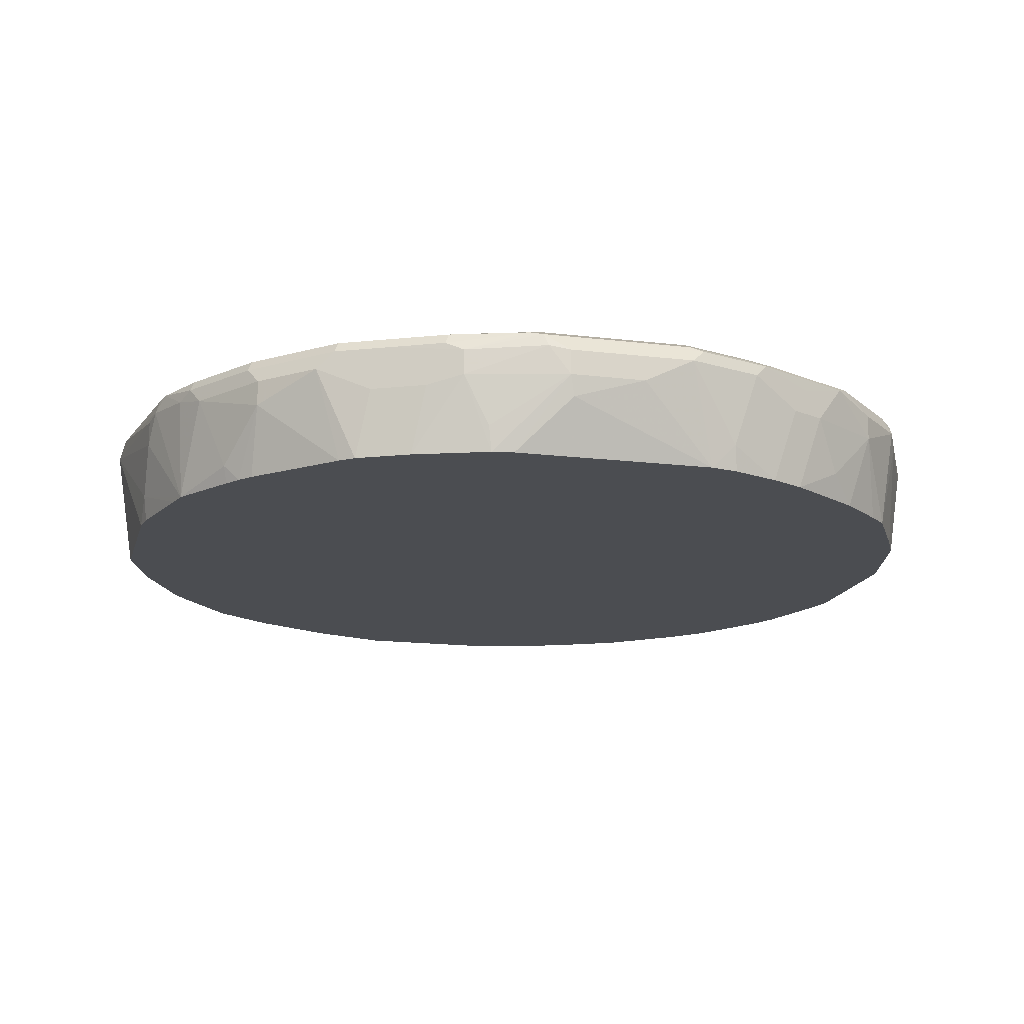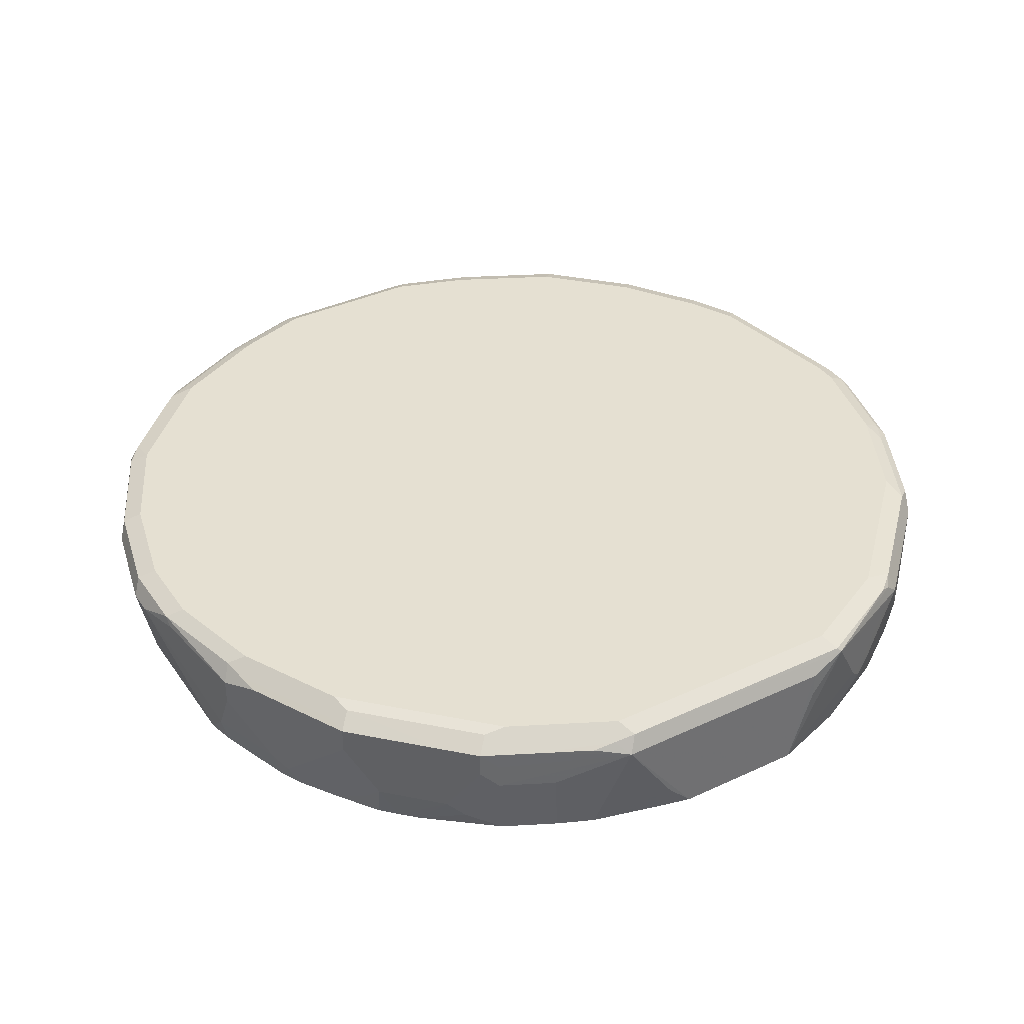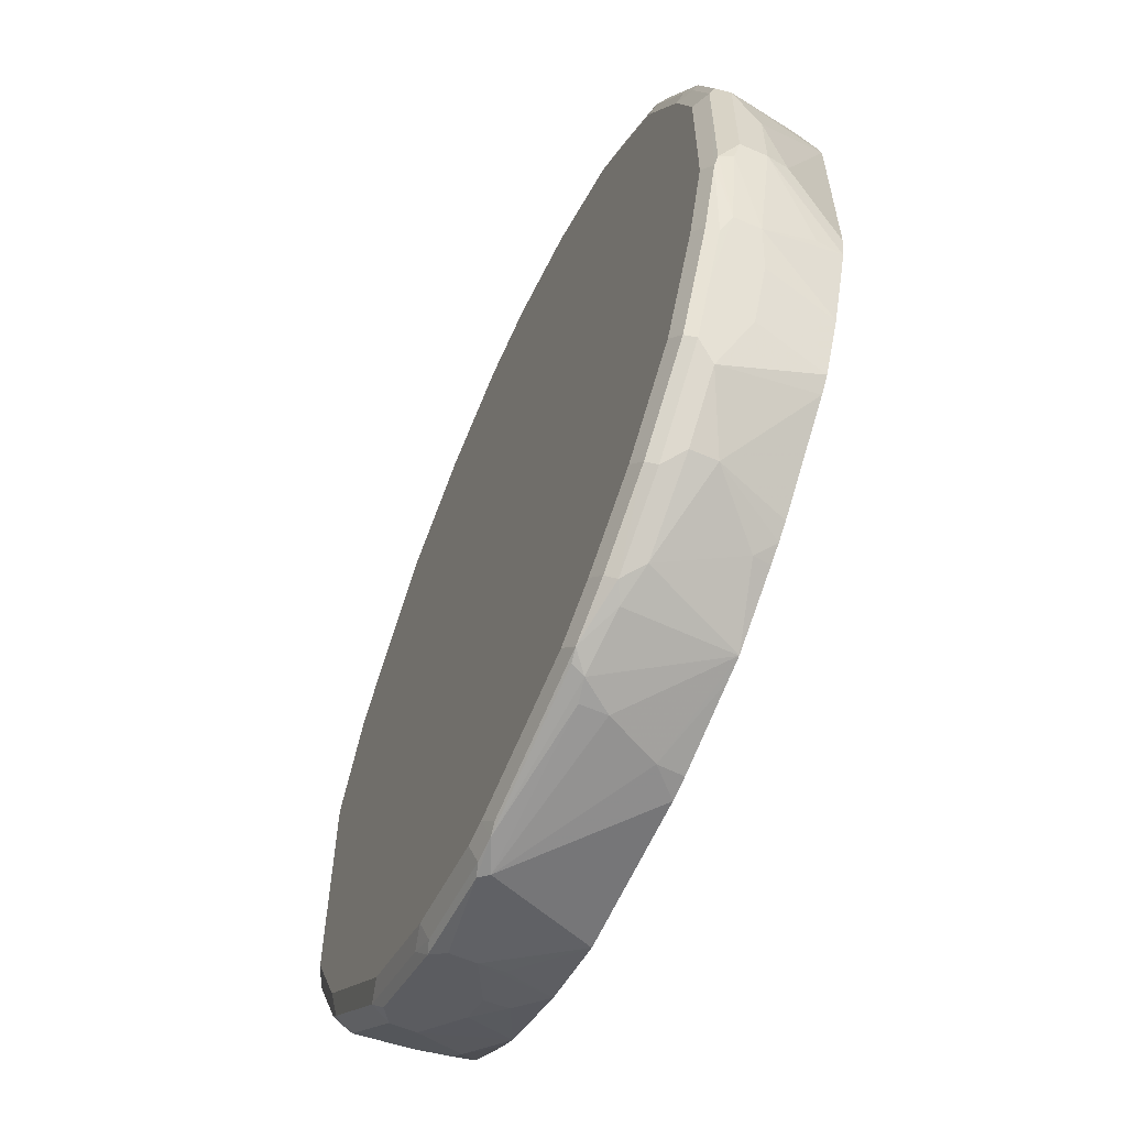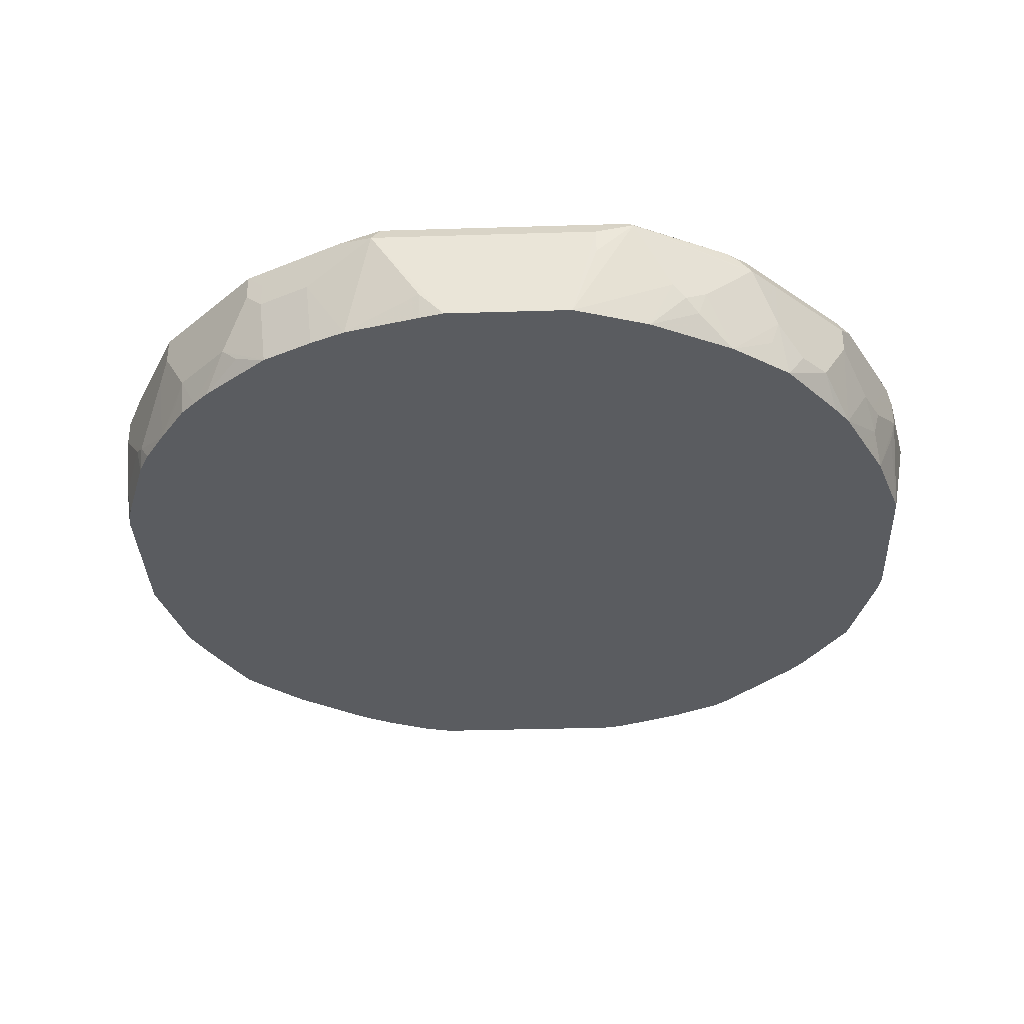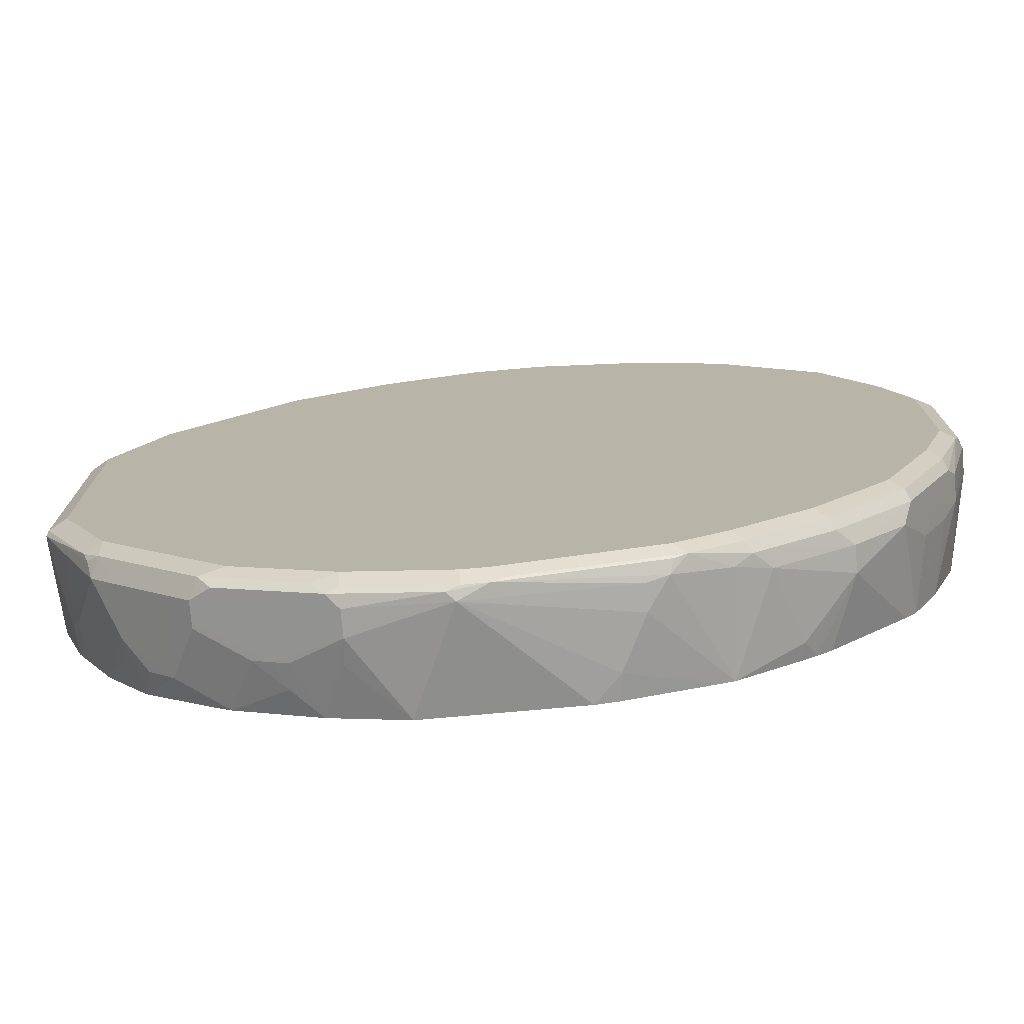
<metadata>
{"format":"obj","ext":"obj","renderer":"f3d","projection":"perspective","resolution":1024,"background":"white","views":[{"elev":-16.0,"azim":-104.2,"up":"+Y"},{"elev":37.7,"azim":59.3,"up":"+Y"},{"elev":-61.0,"azim":-113.8,"up":"+Z"},{"elev":-34.2,"azim":92.4,"up":"+Y"},{"elev":-75.9,"azim":-174.9,"up":"+Z"}]}
</metadata>
<code>
v 0.3091 0.745 0.03645
v 0.309 0.8179 0.09084
v 0.309 0.7634 0.0545
v 0.3049 0.745 0.0545
v 0.3091 0.745 -0.0544
v 0.3029 0.8301 0.08478
v 0.2999 0.827 0.09995
v 0.2968 0.824 0.1151
v 0.2787 0.824 0.1515
v 0.2726 0.8179 0.1636
v 0.2666 0.8119 0.1757
v 0.2666 0.7937 0.1757
v 0.2848 0.7937 0.1393
v 0.2909 0.745 0.1091
v 0.309 0.8179 -0.0727
v 0.3044 0.827 -0.09992
v 0.309 0.745 -0.05478
v 0.2908 0.7816 -0.1272
v 0.309 0.7998 -0.0727
v 0.2908 0.8361 0.09084
v 0.3029 0.8301 -0.09692
v 0.2666 0.8301 0.1575
v 0.2605 0.824 0.1878
v 0.2618 0.745 0.1708
v 0.2605 0.8058 0.1878
v 0.2423 0.7695 0.206
v 0.2799 0.745 0.1345
v 0.2848 0.7816 -0.1393
v 0.2848 0.8179 -0.1393
v 0.2666 0.8179 -0.1757
v 0.2605 0.8179 -0.1878
v 0.2635 0.827 -0.1772
v 0.2666 0.8301 -0.1696
v 0.2848 0.8301 -0.1333
v 0.2908 0.745 -0.1093
v 0.2863 0.7725 -0.1363
v 0.2544 0.8361 0.1636
v 0.2908 0.8361 -0.09087
v 0.2423 0.824 0.206
v 0.2514 0.8331 0.1787
v 0.2484 0.7574 0.1939
v 0.2229 0.745 0.2191
v 0.206 0.7695 0.2423
v 0.212 0.745 0.2302
v 0.2787 0.7816 -0.1514
v 0.2681 0.8089 -0.1727
v 0.2423 0.7816 -0.2059
v 0.2423 0.8179 -0.2059
v 0.2544 0.8316 -0.184
v 0.2606 0.745 -0.1696
v 0.2544 0.8361 -0.1635
v 0.2726 0.745 -0.1456
v 0.2794 0.7634 -0.1454
v 0.1999 0.8361 0.2181
v 0.1787 0.8331 0.2514
v 0.2333 0.8331 0.1969
v 0.1878 0.824 0.2605
v 0.1938 0.7574 0.2484
v 0.201 0.745 0.241
v 0.1878 0.8058 0.2605
v 0.1708 0.745 0.2618
v 0.2431 0.7634 -0.1999
v 0.2303 0.745 -0.2121
v 0.2242 0.7634 -0.2241
v 0.206 0.7634 -0.2423
v 0.206 0.8179 -0.2423
v 0.1999 0.8316 -0.2385
v 0.1817 0.8361 -0.2363
v 0.1636 0.8361 0.2544
v 0.106 0.8331 0.2878
v 0.1727 0.827 0.2635
v 0.1151 0.824 0.2968
v 0.1757 0.8119 0.2665
v 0.1757 0.7937 0.2665
v 0.1393 0.7574 0.2847
v 0.1464 0.745 0.2774
v 0.184 0.745 -0.2499
v 0.1837 0.745 -0.2501
v 0.1695 0.745 -0.2606
v 0.1878 0.7998 -0.2605
v 0.1878 0.8179 -0.2605
v 0.1817 0.8316 -0.2567
v 0.1636 0.8361 -0.2545
v 0.09087 0.8361 0.2908
v 0.09997 0.827 0.2999
v 0.09087 0.8179 0.3089
v 0.09087 0.7998 0.3089
v 0.1272 0.7634 0.2908
v 0.1289 0.745 0.2861
v 0.1454 0.745 -0.2728
v 0.1295 0.7634 -0.2863
v 0.1514 0.7816 -0.2787
v 0.1757 0.7998 -0.2666
v 0.1757 0.8179 -0.2666
v 0.1363 0.827 -0.2863
v 0.1727 0.827 -0.268
v 0.09997 0.827 -0.3044
v 0.109 0.8316 -0.293
v 0.09087 0.8361 -0.2908
v 0.01813 0.8361 0.3089
v 0.01208 0.8301 0.3211
v 0.08477 0.8301 0.3029
v 0.01813 0.824 0.3211
v -0.01812 0.8179 0.3272
v 0.07269 0.7634 0.3089
v 0.1272 0.745 0.2867
v 0.1213 0.745 -0.2848
v 0.1272 0.7816 -0.2908
v 0.1393 0.7816 -0.2847
v 0.109 0.745 -0.2909
v 0.09087 0.7998 -0.309
v 0.09087 0.8179 -0.309
v 0.02722 0.827 -0.3226
v 0.09087 0.8301 -0.3029
v 0.01813 0.8361 -0.309
v -0.03631 0.8361 0.3089
v -0.04235 0.8301 0.3211
v -0.03631 0.8179 0.3272
v 0.05462 0.745 0.3091
v 0.07269 0.745 0.3049
v 0.0545 0.745 -0.3091
v 0.09312 0.7816 -0.3044
v 0.02118 0.821 -0.3241
v -6.066e-05 0.8301 -0.3211
v 0.01813 0.8301 -0.3211
v -6.066e-05 0.8361 -0.309
v -0.1091 0.8361 0.2908
v -0.1151 0.8301 0.3029
v -0.05437 0.745 0.3091
v -0.1091 0.8179 0.3089
v -0.09087 0.7816 0.3089
v -0.0545 0.745 -0.3091
v -0.09087 0.8179 -0.309
v -0.07268 0.7634 -0.309
v -0.09087 0.7998 -0.309
v -0.00903 0.8316 -0.318
v -0.106 0.821 -0.3059
v -0.1091 0.8301 -0.3029
v -0.1181 0.8316 -0.2999
v -0.1091 0.8361 -0.2908
v -0.1817 0.8361 0.2544
v -0.1226 0.827 0.2999
v -0.1878 0.8301 0.2665
v -0.1954 0.827 0.2635
v -0.1271 0.745 0.2909
v -0.1908 0.8089 0.2681
v -0.1181 0.8089 0.3044
v -0.1275 0.745 0.2908
v -0.206 0.8179 0.2605
v -0.07032 0.745 -0.3066
v -0.1272 0.745 -0.2909
v -0.1415 0.745 -0.2869
v -0.1454 0.8179 -0.2908
v -0.1575 0.824 -0.2847
v -0.1545 0.8316 -0.2817
v -0.1454 0.8361 -0.2726
v -0.2181 0.8361 0.2181
v -0.2022 0.8316 0.2544
v -0.1514 0.745 0.2787
v -0.1394 0.745 0.2848
v -0.203 0.745 0.2498
v -0.2423 0.8179 0.2241
v -0.2423 0.7998 0.2241
v -0.1853 0.745 -0.258
v -0.1878 0.7574 -0.2605
v -0.1696 0.8119 -0.2787
v -0.2242 0.8119 -0.2423
v -0.212 0.824 -0.2484
v -0.209 0.8316 -0.2453
v -0.1999 0.8361 -0.2363
v -0.2567 0.8316 0.1999
v -0.2544 0.8361 0.1818
v -0.2154 0.745 0.2368
v -0.2681 0.827 0.1908
v -0.2787 0.7998 0.1696
v -0.2605 0.7634 0.1878
v -0.2425 0.745 0.2059
v -0.1961 0.745 -0.2506
v -0.2242 0.7937 -0.2423
v -0.2605 0.8119 -0.2059
v -0.2666 0.824 -0.1938
v -0.2635 0.8316 -0.1908
v -0.2544 0.8361 -0.1817
v -0.2726 0.8361 0.1454
v -0.2908 0.8361 0.109
v -0.293 0.8316 0.1272
v -0.3044 0.827 0.1181
v -0.2848 0.8179 0.1575
v -0.2848 0.7998 0.1575
v -0.2788 0.745 0.1513
v -0.206 0.745 -0.2423
v -0.2423 0.745 -0.2059
v -0.2605 0.745 -0.1878
v -0.2688 0.745 -0.1779
v -0.2787 0.7937 -0.1696
v -0.2848 0.824 -0.1575
v -0.2848 0.8058 -0.1575
v -0.2817 0.8316 -0.1545
v -0.2908 0.8361 -0.109
v -0.3029 0.8301 0.109
v -0.309 0.8361 0.0545
v -0.3226 0.827 0.06361
v -0.309 0.8179 0.109
v -0.2908 0.7998 0.1454
v -0.2848 0.745 0.1394
v -0.2869 0.745 -0.1415
v -0.2968 0.7937 -0.1333
v -0.309 0.8179 -0.109
v -0.3029 0.824 -0.1212
v -0.2999 0.8316 -0.1181
v -0.309 0.7998 -0.109
v -0.309 0.8361 -0.05453
v -0.3211 0.8301 0.0545
v -0.3181 0.8316 -0.06358
v -0.3272 0.8179 0.0545
v -0.3211 0.8301 -0.05453
v -0.3272 0.8179 -0.03629
v -0.2909 0.745 0.1272
v -0.309 0.7634 0.09084
v -0.3066 0.745 -0.08851
v -0.3241 0.821 -0.05147
v -0.309 0.7634 -0.09087
v -0.3272 0.7998 -0.03629
v -0.3272 0.7998 0.01815
v -0.3091 0.745 0.07267
v -0.3046 0.745 0.09275
v -0.3091 0.745 -0.0727
v -0.3241 0.7846 -0.0333
f 128 143 144
f 127 143 128
f 128 142 130
f 127 141 143
f 118 128 130
f 129 131 145
f 130 146 147
f 126 139 140
f 130 147 148
f 130 148 131
f 128 144 142
f 126 136 139
f 121 132 123
f 124 138 139
f 124 137 138
f 124 133 137
f 124 136 126
f 123 135 133
f 123 134 135
f 123 132 134
f 123 133 124
f 118 131 129
f 118 130 131
f 130 142 144
f 124 139 136
f 130 144 149
f 146 160 147
f 131 148 145
f 117 128 118
f 147 160 148
f 149 158 171
f 146 149 161
f 146 161 159
f 146 159 160
f 144 158 149
f 143 158 144
f 141 158 143
f 141 171 158
f 141 157 171
f 130 149 146
f 140 155 156
f 139 154 155
f 139 153 154
f 137 152 153
f 137 139 138
f 137 153 139
f 135 152 137
f 134 152 135
f 134 151 152
f 134 150 151
f 133 135 137
f 132 150 134
f 139 155 140
f 116 128 117
f 84 102 85
f 115 124 126
f 94 97 95
f 93 97 94
f 93 109 97
f 91 110 108
f 91 107 110
f 91 109 92
f 91 108 109
f 90 107 91
f 88 120 106
f 88 105 120
f 88 106 89
f 97 111 112
f 87 105 88
f 86 102 101
f 86 104 87
f 86 103 104
f 86 101 103
f 85 102 86
f 84 101 102
f 84 100 101
f 82 99 83
f 149 171 162
f 82 97 98
f 82 98 99
f 87 104 105
f 97 112 113
f 97 113 125
f 97 125 114
f 115 125 124
f 113 124 125
f 113 123 124
f 112 123 113
f 111 123 112
f 111 121 123
f 111 122 121
f 110 122 111
f 110 121 122
f 108 111 109
f 108 110 111
f 105 119 120
f 104 119 105
f 104 129 119
f 104 118 129
f 101 104 103
f 101 118 104
f 101 117 118
f 100 117 101
f 100 116 117
f 99 125 115
f 99 114 125
f 98 114 99
f 97 109 111
f 97 114 98
f 116 127 128
f 149 162 163
f 217 221 223
f 152 164 165
f 202 217 215
f 202 216 217
f 202 213 216
f 201 214 213
f 201 212 214
f 199 214 212
f 199 210 214
f 198 210 199
f 197 207 211
f 196 210 198
f 196 209 210
f 203 218 204
f 196 208 209
f 196 197 211
f 195 207 197
f 194 207 195
f 194 206 207
f 189 205 190
f 189 204 205
f 189 203 204
f 187 189 188
f 187 203 189
f 187 215 203
f 187 202 215
f 196 211 208
f 203 215 219
f 203 219 218
f 204 218 205
f 225 228 227
f 82 95 97
f 224 228 225
f 223 228 224
f 223 227 228
f 220 223 222
f 220 227 223
f 219 225 226
f 218 219 226
f 216 221 217
f 215 223 224
f 215 217 223
f 215 225 219
f 215 224 225
f 213 214 216
f 211 220 222
f 211 223 221
f 211 222 223
f 209 214 210
f 208 211 221
f 208 214 209
f 208 216 214
f 208 221 216
f 206 211 207
f 206 220 211
f 187 213 202
f 187 200 213
f 186 200 187
f 185 213 200
f 168 181 182
f 167 179 180
f 167 181 168
f 167 180 181
f 166 179 167
f 165 179 166
f 165 178 179
f 164 178 165
f 163 177 173
f 163 176 177
f 163 175 176
f 163 174 175
f 162 174 163
f 162 171 174
f 161 163 173
f 157 172 171
f 155 170 156
f 155 169 170
f 154 169 155
f 154 168 169
f 154 167 168
f 154 166 167
f 153 166 154
f 152 166 153
f 152 165 166
f 168 182 169
f 149 163 161
f 169 182 170
f 171 172 184
f 185 201 213
f 185 200 186
f 182 199 183
f 182 198 199
f 181 197 196
f 181 198 182
f 181 196 198
f 180 197 181
f 180 195 197
f 180 194 195
f 180 193 194
f 179 193 180
f 179 192 193
f 179 191 192
f 178 191 179
f 176 190 177
f 175 190 176
f 175 189 190
f 174 189 175
f 174 188 189
f 174 187 188
f 171 187 174
f 171 186 187
f 171 185 186
f 171 184 185
f 170 182 183
f 82 96 95
f 20 84 69
f 81 95 96
f 10 23 11
f 9 23 10
f 9 22 23
f 7 9 8
f 7 22 9
f 7 20 22
f 6 38 20
f 6 21 38
f 6 16 21
f 6 20 7
f 5 19 15
f 11 23 25
f 5 16 19
f 5 17 18
f 3 14 4
f 2 16 6
f 2 15 16
f 2 14 3
f 2 13 14
f 2 12 13
f 2 11 12
f 2 10 11
f 2 9 10
f 2 8 9
f 5 18 16
f 2 7 8
f 11 25 12
f 12 25 26
f 20 140 156
f 20 126 140
f 20 115 126
f 20 99 115
f 20 83 99
f 20 68 83
f 20 51 68
f 20 38 51
f 20 37 22
f 18 36 28
f 18 35 36
f 12 24 13
f 17 35 18
f 16 33 34
f 16 32 33
f 16 31 32
f 16 30 31
f 16 29 30
f 16 28 29
f 16 18 28
f 15 19 16
f 13 27 14
f 13 24 27
f 12 26 24
f 16 34 21
f 2 6 7
f 1 15 2
f 1 5 15
f 1 177 190
f 1 173 177
f 1 161 173
f 1 159 161
f 1 160 159
f 1 148 160
f 1 145 148
f 1 129 145
f 1 119 129
f 1 120 119
f 1 106 120
f 1 190 205
f 1 89 106
f 1 61 76
f 1 59 61
f 1 44 59
f 1 42 44
f 1 24 42
f 1 27 24
f 1 14 27
f 1 4 14
f 1 3 4
f 1 2 3
f 81 96 82
f 1 76 89
f 1 205 218
f 1 218 226
f 1 226 225
f 1 17 5
f 1 35 17
f 1 52 35
f 1 50 52
f 1 63 50
f 1 77 63
f 1 78 77
f 1 79 78
f 1 90 79
f 1 107 90
f 1 110 107
f 1 121 110
f 1 132 121
f 1 150 132
f 1 151 150
f 1 152 151
f 1 164 152
f 1 178 164
f 1 191 178
f 1 192 191
f 1 193 192
f 1 206 194
f 1 220 206
f 1 227 220
f 1 225 227
f 20 156 170
f 20 170 183
f 1 194 193
f 20 199 212
f 61 74 75
f 60 74 61
f 58 61 59
f 57 74 60
f 57 73 74
f 57 72 73
f 57 85 72
f 57 71 85
f 55 71 57
f 55 85 71
f 55 70 85
f 61 75 76
f 55 84 70
f 54 69 55
f 50 63 62
f 50 53 52
f 49 68 51
f 49 67 68
f 49 66 67
f 48 66 49
f 47 50 62
f 47 66 48
f 47 65 66
f 47 64 65
f 55 69 84
f 63 77 65
f 63 65 64
f 65 77 78
f 81 94 95
f 20 183 199
f 80 94 81
f 80 93 94
f 80 109 93
f 80 92 109
f 79 92 80
f 79 91 92
f 79 90 91
f 75 87 88
f 75 89 76
f 75 88 89
f 74 87 75
f 73 87 74
f 73 86 87
f 72 86 73
f 72 85 86
f 70 84 85
f 67 82 83
f 66 82 67
f 66 81 82
f 65 81 66
f 65 80 81
f 65 79 80
f 65 78 79
f 47 63 64
f 47 62 63
f 67 83 68
f 43 61 58
f 26 43 44
f 26 60 43
f 26 57 60
f 26 39 57
f 24 41 42
f 24 26 41
f 23 56 39
f 23 40 56
f 23 37 40
f 23 26 25
f 23 39 26
f 22 37 23
f 21 34 38
f 20 54 37
f 20 100 84
f 20 116 100
f 20 127 116
f 20 141 127
f 20 157 141
f 20 172 157
f 20 184 172
f 20 185 184
f 45 53 50
f 20 201 185
f 20 212 201
f 26 44 42
f 26 42 41
f 20 69 54
f 28 45 46
f 43 58 59
f 43 59 44
f 28 36 45
f 43 60 61
f 39 55 57
f 39 56 55
f 37 56 40
f 37 55 56
f 36 53 45
f 35 53 36
f 35 52 53
f 33 49 51
f 33 38 34
f 37 54 55
f 32 49 33
f 33 51 38
f 28 30 29
f 31 47 48
f 31 49 32
f 28 46 30
f 31 48 49
f 31 46 45
f 31 45 50
f 31 50 47
f 30 46 31

</code>
